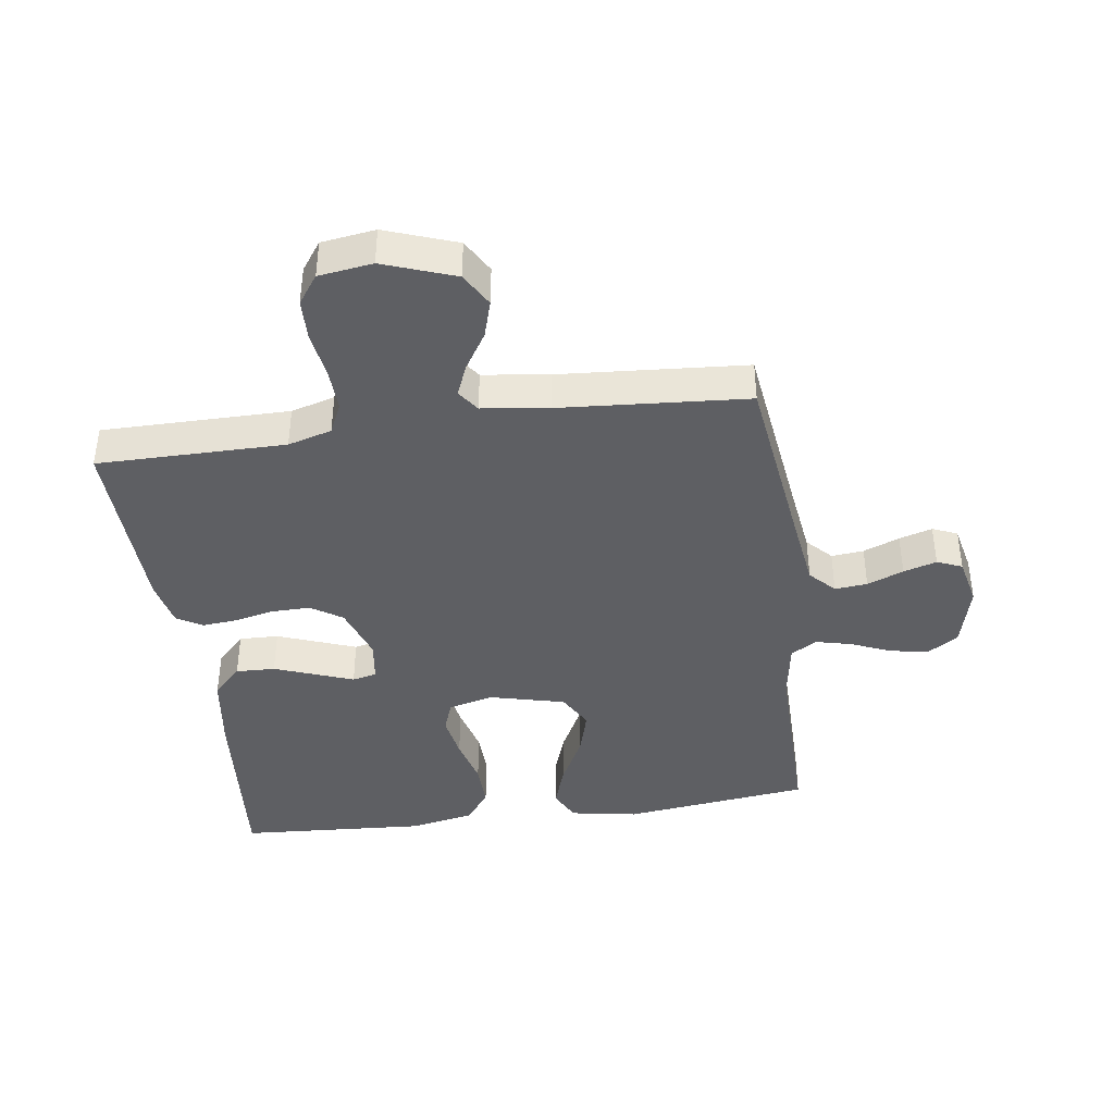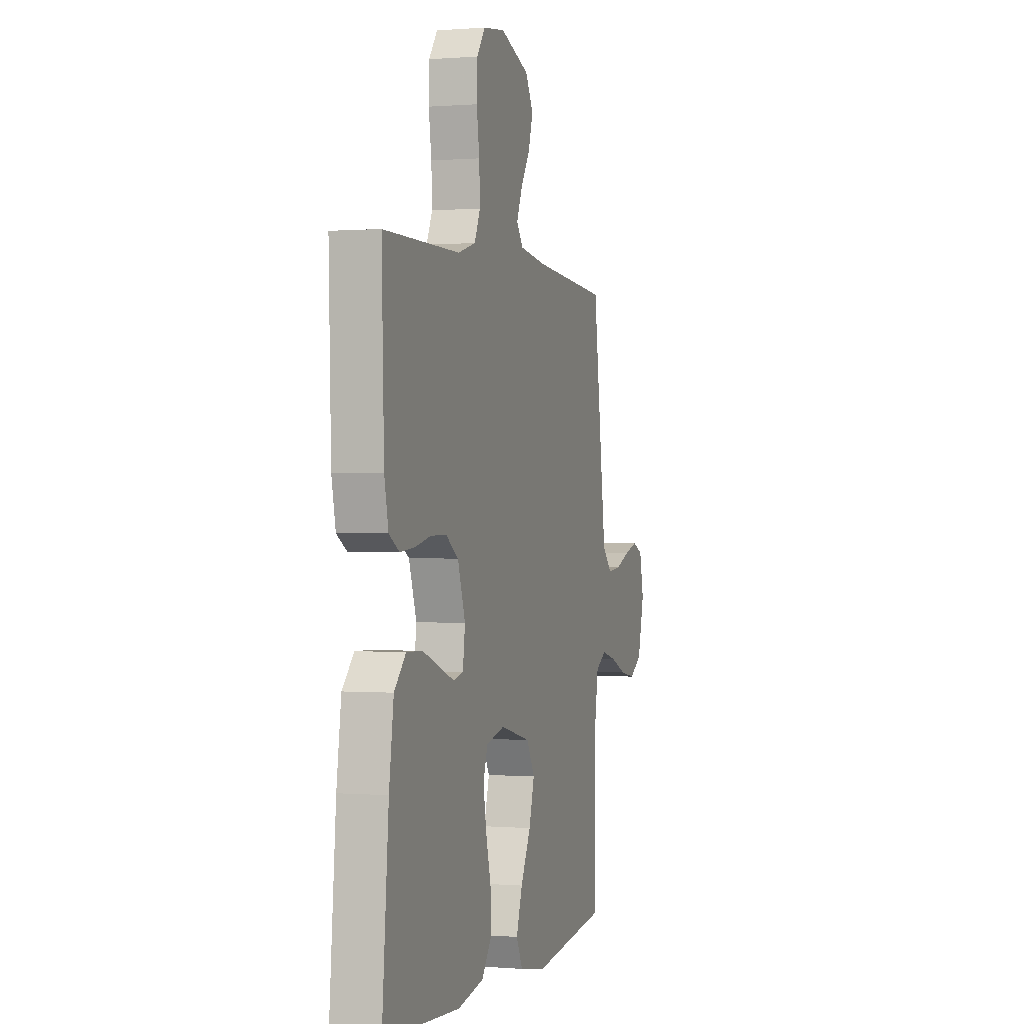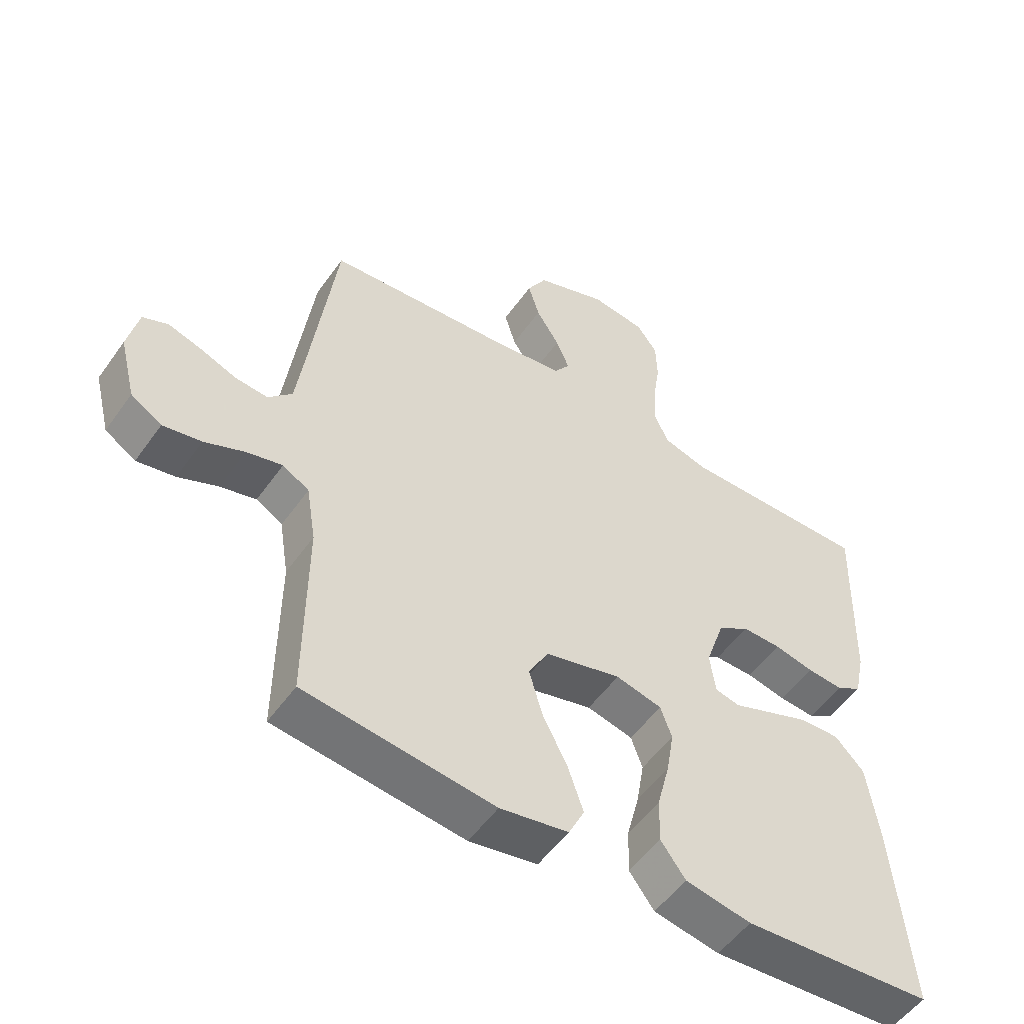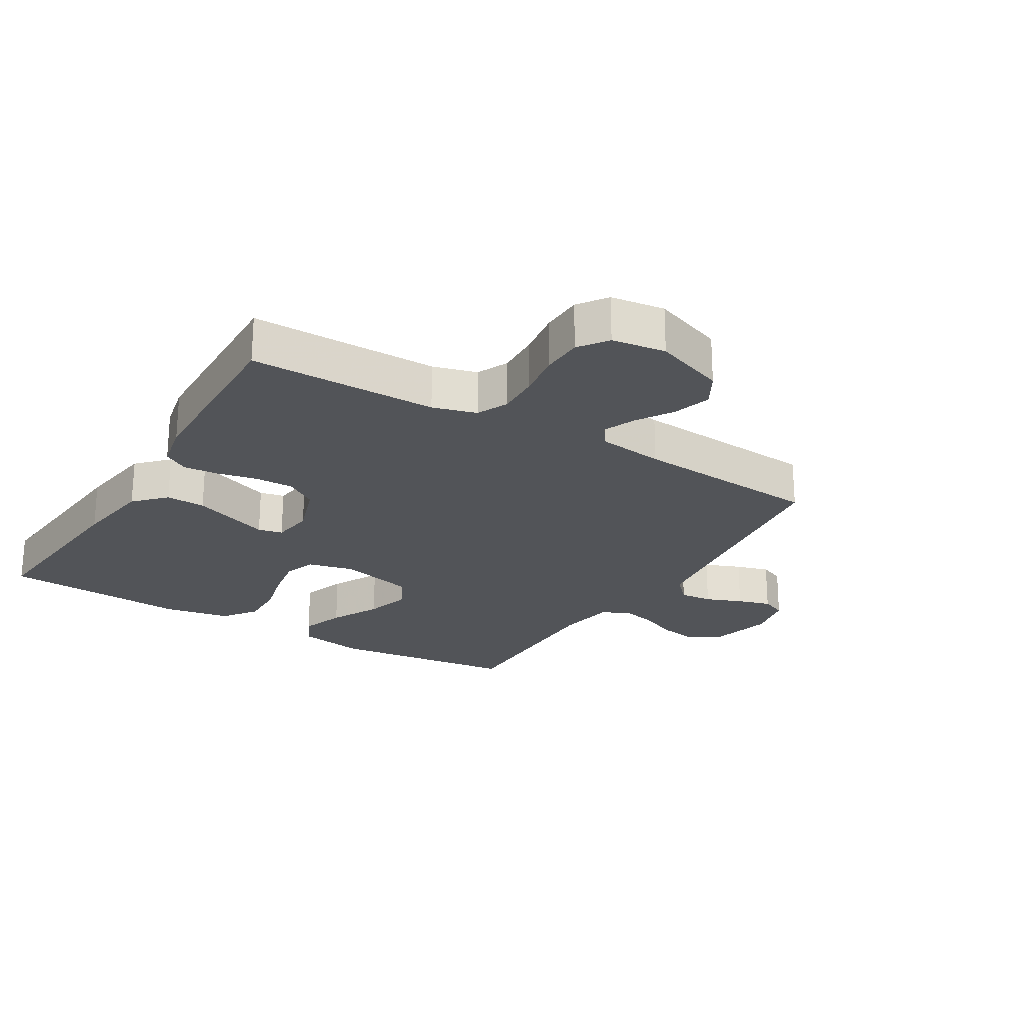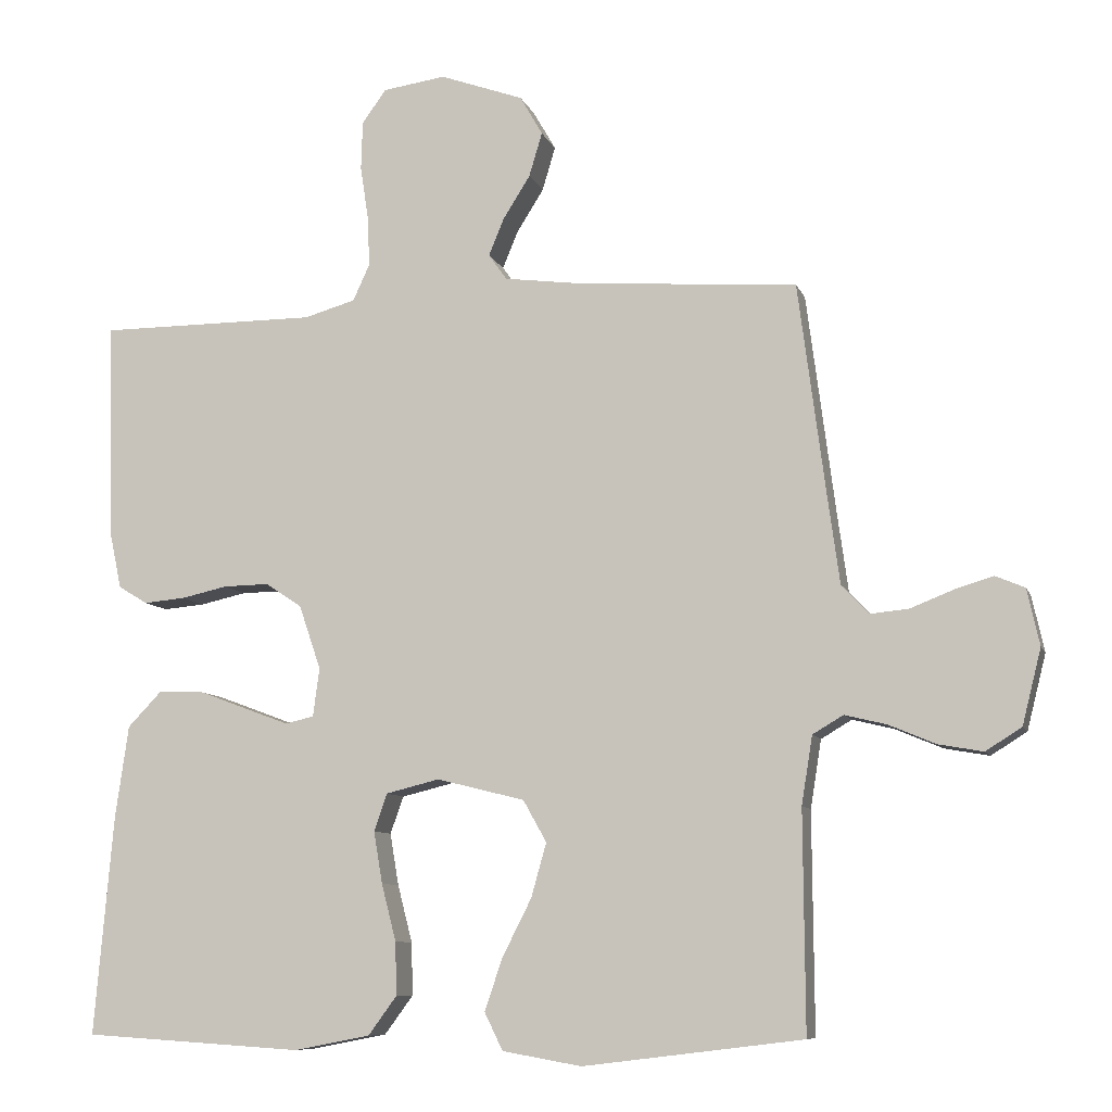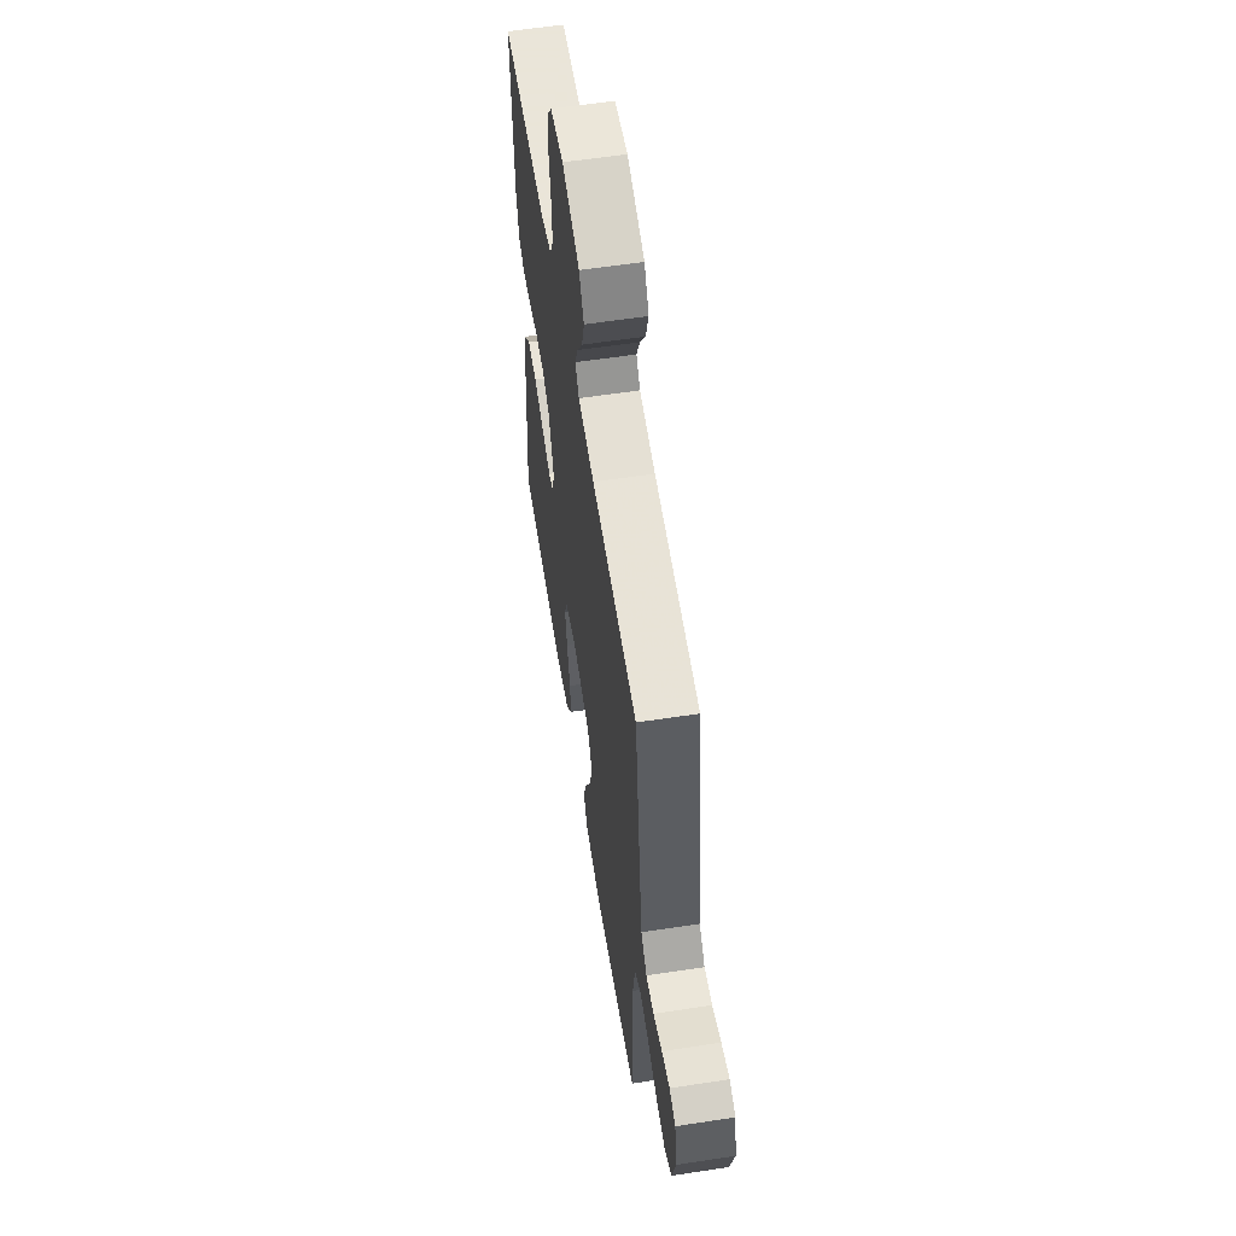
<metadata>
{"format":"obj","ext":"obj","renderer":"f3d","projection":"perspective","resolution":1024,"background":"white","views":[{"elev":-40.8,"azim":8.0,"up":"+Y"},{"elev":0.2,"azim":-72.8,"up":"+Z"},{"elev":-52.9,"azim":145.6,"up":"+Z"},{"elev":-23.3,"azim":-31.2,"up":"+Y"},{"elev":-8.8,"azim":15.1,"up":"+Z"},{"elev":58.6,"azim":81.0,"up":"+Z"}]}
</metadata>
<code>
v 0.5 0.07 0.5
v 0.539 0.07 0.2
v 0.554 0.07 0.09
v 0.592 0.07 0.05
v 0.644 0.07 0.055
v 0.702 0.07 0.078
v 0.755 0.07 0.094
v 0.795 0.07 0.077
v 0.812 0.07 0
v 0.786 0.07 -0.103
v 0.737 0.07 -0.134
v 0.676 0.07 -0.123
v 0.612 0.07 -0.096
v 0.555 0.07 -0.082
v 0.513 0.07 -0.107
v 0.498 0.07 -0.2
v 0.5 0.07 -0.5
v 0.2 0.07 -0.537
v 0.092 0.07 -0.518
v 0.067 0.07 -0.467
v 0.091 0.07 -0.396
v 0.131 0.07 -0.317
v 0.152 0.07 -0.243
v 0.12 0.07 -0.186
v 0 0.07 -0.156
v -0.073 0.07 -0.174
v -0.091 0.07 -0.225
v -0.079 0.07 -0.296
v -0.059 0.07 -0.374
v -0.057 0.07 -0.446
v -0.096 0.07 -0.499
v -0.2 0.07 -0.519
v -0.5 0.07 -0.5
v -0.474 0.07 -0.2
v -0.456 0.07 -0.074
v -0.41 0.07 -0.026
v -0.347 0.07 -0.028
v -0.28 0.07 -0.053
v -0.221 0.07 -0.075
v -0.182 0.07 -0.066
v -0.173 0.07 0
v -0.203 0.07 0.088
v -0.253 0.07 0.121
v -0.315 0.07 0.12
v -0.378 0.07 0.106
v -0.435 0.07 0.101
v -0.475 0.07 0.125
v -0.491 0.07 0.2
v -0.5 0.07 0.5
v -0.2 0.07 0.5
v -0.13 0.07 0.52
v -0.107 0.07 0.57
v -0.11 0.07 0.639
v -0.121 0.07 0.712
v -0.119 0.07 0.778
v -0.086 0.07 0.824
v 0 0.07 0.836
v 0.114 0.07 0.795
v 0.145 0.07 0.741
v 0.127 0.07 0.681
v 0.09 0.07 0.622
v 0.069 0.07 0.571
v 0.094 0.07 0.536
v 0.2 0.07 0.522
v 0.5 0 0.5
v 0.539 0 0.2
v 0.554 0 0.09
v 0.592 0 0.05
v 0.644 0 0.055
v 0.702 0 0.078
v 0.755 0 0.094
v 0.795 0 0.077
v 0.812 0 0
v 0.786 0 -0.103
v 0.737 0 -0.134
v 0.676 0 -0.123
v 0.612 0 -0.096
v 0.555 0 -0.082
v 0.513 0 -0.107
v 0.498 0 -0.2
v 0.5 0 -0.5
v 0.2 0 -0.537
v 0.092 0 -0.518
v 0.067 0 -0.467
v 0.091 0 -0.396
v 0.131 0 -0.317
v 0.152 0 -0.243
v 0.12 0 -0.186
v 0 0 -0.156
v -0.073 0 -0.174
v -0.091 0 -0.225
v -0.079 0 -0.296
v -0.059 0 -0.374
v -0.057 0 -0.446
v -0.096 0 -0.499
v -0.2 0 -0.519
v -0.5 0 -0.5
v -0.474 0 -0.2
v -0.456 0 -0.074
v -0.41 0 -0.026
v -0.347 0 -0.028
v -0.28 0 -0.053
v -0.221 0 -0.075
v -0.182 0 -0.066
v -0.173 0 0
v -0.203 0 0.088
v -0.253 0 0.121
v -0.315 0 0.12
v -0.378 0 0.106
v -0.435 0 0.101
v -0.475 0 0.125
v -0.491 0 0.2
v -0.5 0 0.5
v -0.2 0 0.5
v -0.13 0 0.52
v -0.107 0 0.57
v -0.11 0 0.639
v -0.121 0 0.712
v -0.119 0 0.778
v -0.086 0 0.824
v 0 0 0.836
v 0.114 0 0.795
v 0.145 0 0.741
v 0.127 0 0.681
v 0.09 0 0.622
v 0.069 0 0.571
v 0.094 0 0.536
v 0.2 0 0.522
f 59 60 61
f 58 59 61
f 57 58 61
f 56 57 61
f 55 56 61
f 54 55 61
f 53 54 61
f 52 53 61 62
f 51 52 62 63
f 48 49 50
f 47 48 50
f 46 47 50
f 45 46 50
f 44 45 50
f 51 63 64
f 50 51 64
f 44 50 64
f 43 44 64
f 36 37 38
f 35 36 38
f 34 35 38
f 33 34 38
f 32 33 38
f 31 32 38
f 30 31 38
f 29 30 38
f 28 29 38
f 27 28 38 39
f 26 27 39 40
f 20 21 22
f 19 20 22
f 18 19 22
f 17 18 22
f 16 17 22
f 15 16 22 23
f 14 15 23 24
f 11 12 13
f 10 11 13
f 9 10 13
f 8 9 13
f 7 8 13
f 6 7 13
f 5 6 13
f 4 5 13 14
f 14 24 25
f 4 14 25
f 3 4 25
f 64 1 2
f 43 64 2
f 42 43 2
f 26 40 41
f 26 41 42
f 25 26 42
f 3 25 42
f 2 3 42
f 125 124 123
f 125 123 122
f 125 122 121
f 125 121 120
f 125 120 119
f 125 119 118
f 125 118 117
f 126 125 117 116
f 127 126 116 115
f 114 113 112
f 114 112 111
f 114 111 110
f 114 110 109
f 114 109 108
f 128 127 115
f 128 115 114
f 128 114 108
f 128 108 107
f 102 101 100
f 102 100 99
f 102 99 98
f 102 98 97
f 102 97 96
f 102 96 95
f 102 95 94
f 102 94 93
f 102 93 92
f 103 102 92 91
f 104 103 91 90
f 86 85 84
f 86 84 83
f 86 83 82
f 86 82 81
f 86 81 80
f 87 86 80 79
f 88 87 79 78
f 77 76 75
f 77 75 74
f 77 74 73
f 77 73 72
f 77 72 71
f 77 71 70
f 77 70 69
f 78 77 69 68
f 89 88 78
f 89 78 68
f 89 68 67
f 66 65 128
f 66 128 107
f 66 107 106
f 105 104 90
f 106 105 90
f 106 90 89
f 106 89 67
f 106 67 66
f 1 65 66 2
f 2 66 67 3
f 3 67 68 4
f 4 68 69 5
f 5 69 70 6
f 6 70 71 7
f 7 71 72 8
f 8 72 73 9
f 9 73 74 10
f 10 74 75 11
f 11 75 76 12
f 12 76 77 13
f 13 77 78 14
f 14 78 79 15
f 15 79 80 16
f 16 80 81 17
f 17 81 82 18
f 18 82 83 19
f 19 83 84 20
f 20 84 85 21
f 21 85 86 22
f 22 86 87 23
f 23 87 88 24
f 24 88 89 25
f 25 89 90 26
f 26 90 91 27
f 27 91 92 28
f 28 92 93 29
f 29 93 94 30
f 30 94 95 31
f 31 95 96 32
f 32 96 97 33
f 33 97 98 34
f 34 98 99 35
f 35 99 100 36
f 36 100 101 37
f 37 101 102 38
f 38 102 103 39
f 39 103 104 40
f 40 104 105 41
f 41 105 106 42
f 42 106 107 43
f 43 107 108 44
f 44 108 109 45
f 45 109 110 46
f 46 110 111 47
f 47 111 112 48
f 48 112 113 49
f 49 113 114 50
f 50 114 115 51
f 51 115 116 52
f 52 116 117 53
f 53 117 118 54
f 54 118 119 55
f 55 119 120 56
f 56 120 121 57
f 57 121 122 58
f 58 122 123 59
f 59 123 124 60
f 60 124 125 61
f 61 125 126 62
f 62 126 127 63
f 63 127 128 64
f 64 128 65 1

</code>
